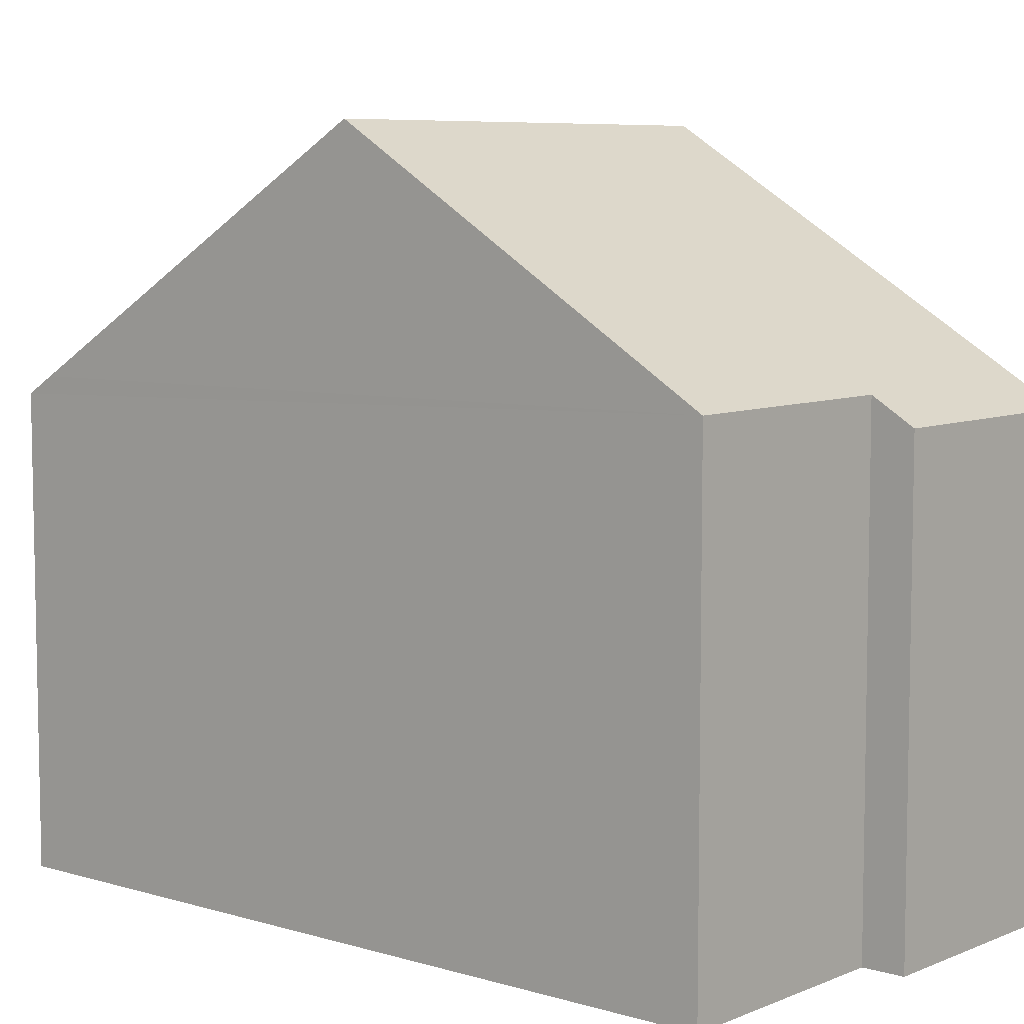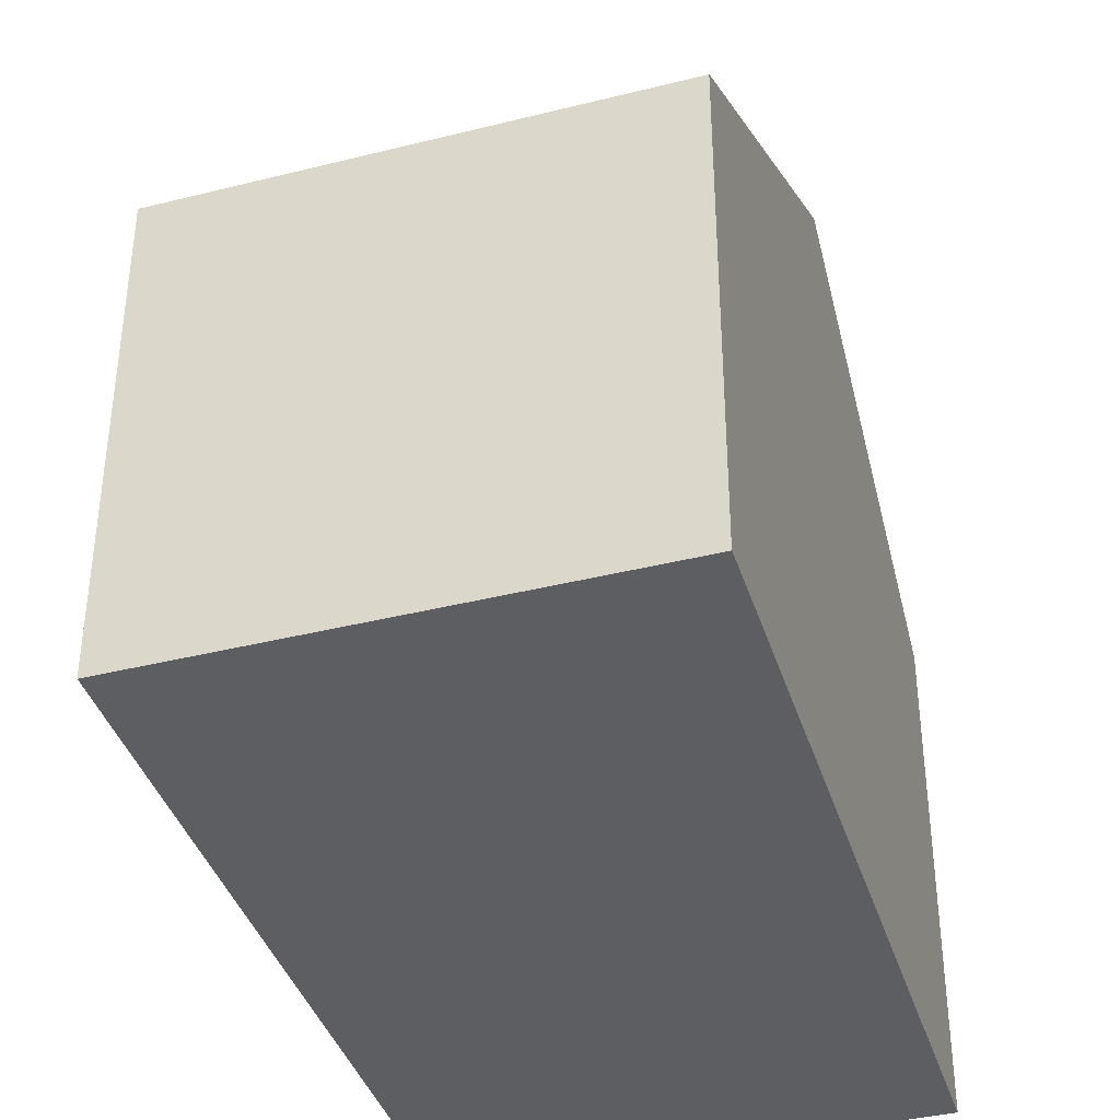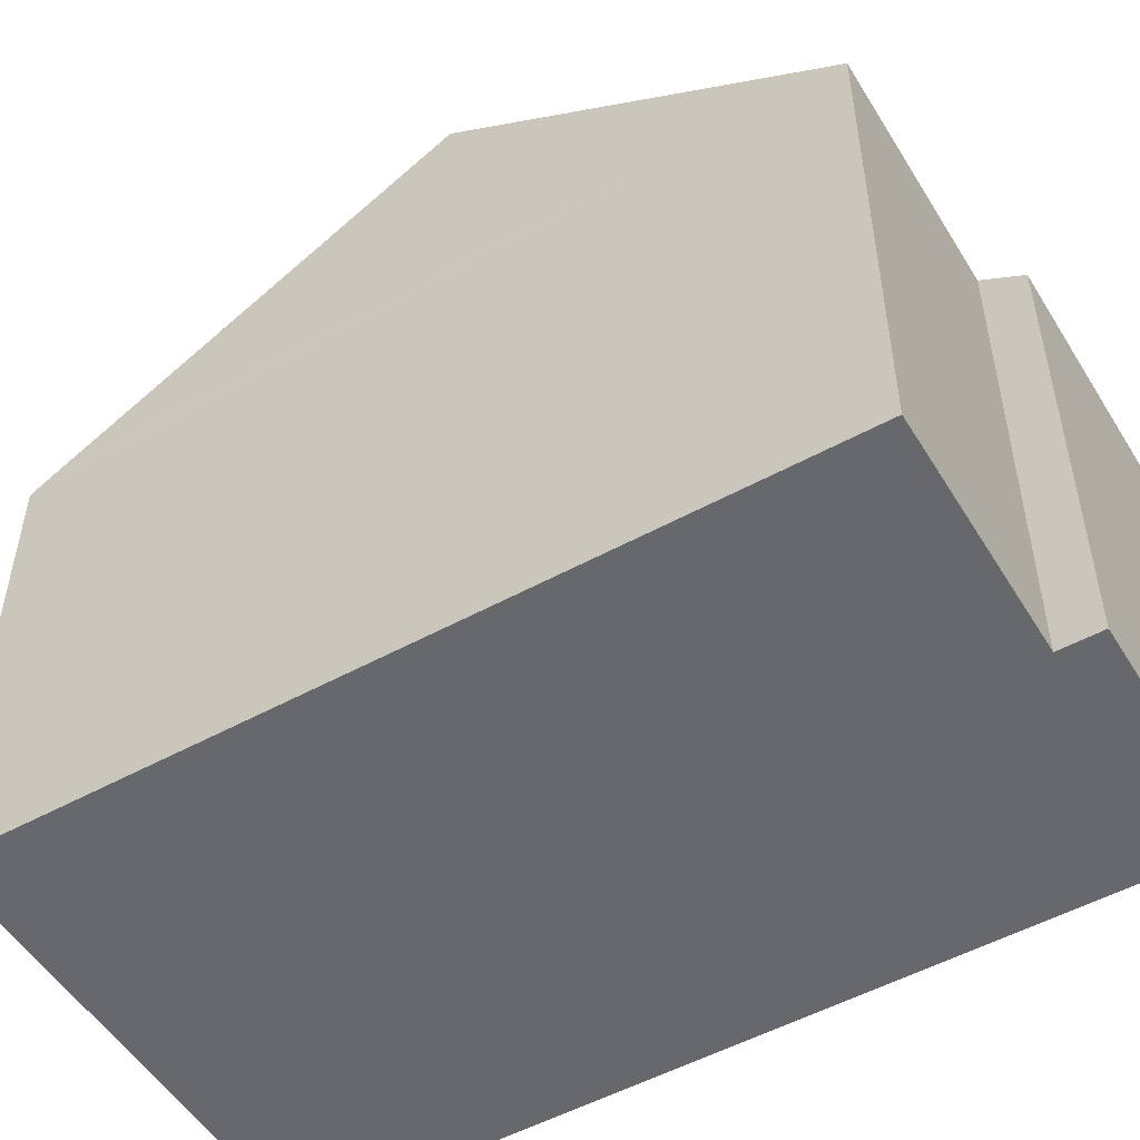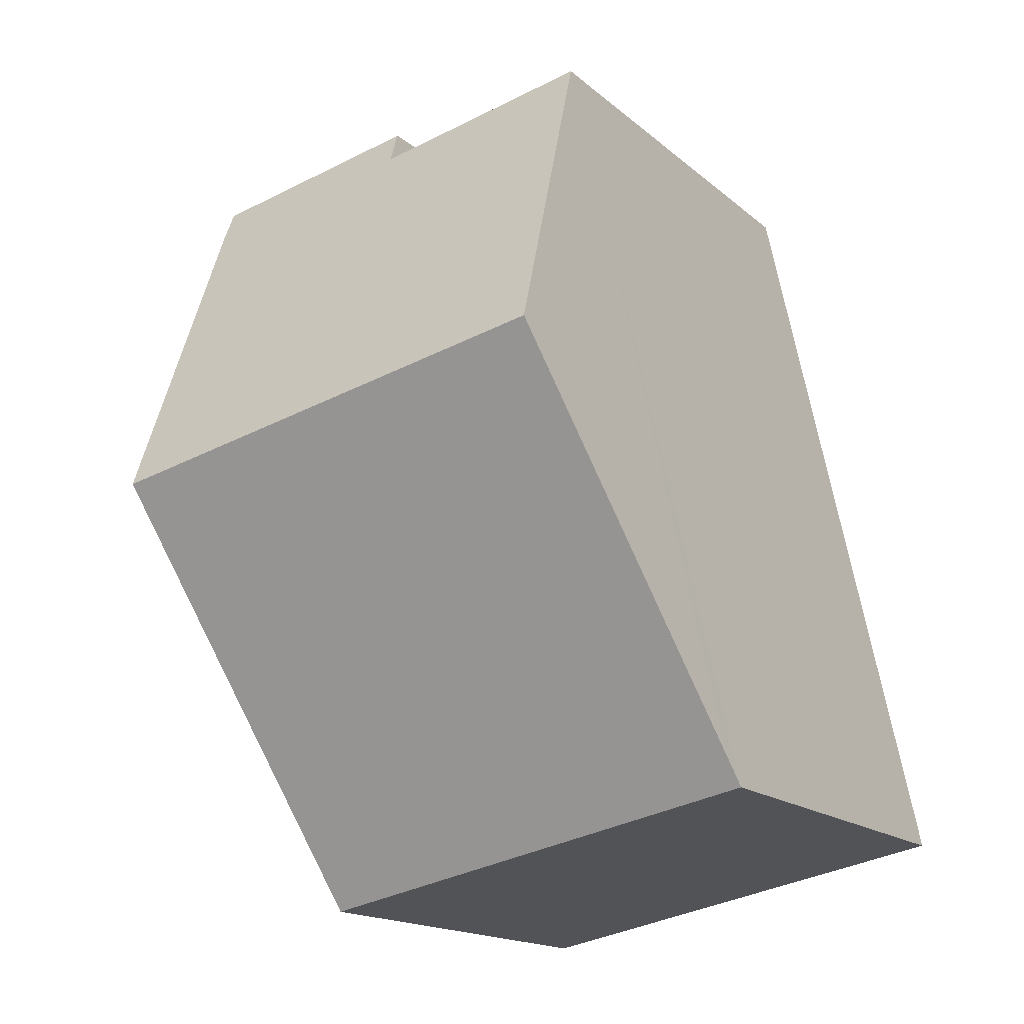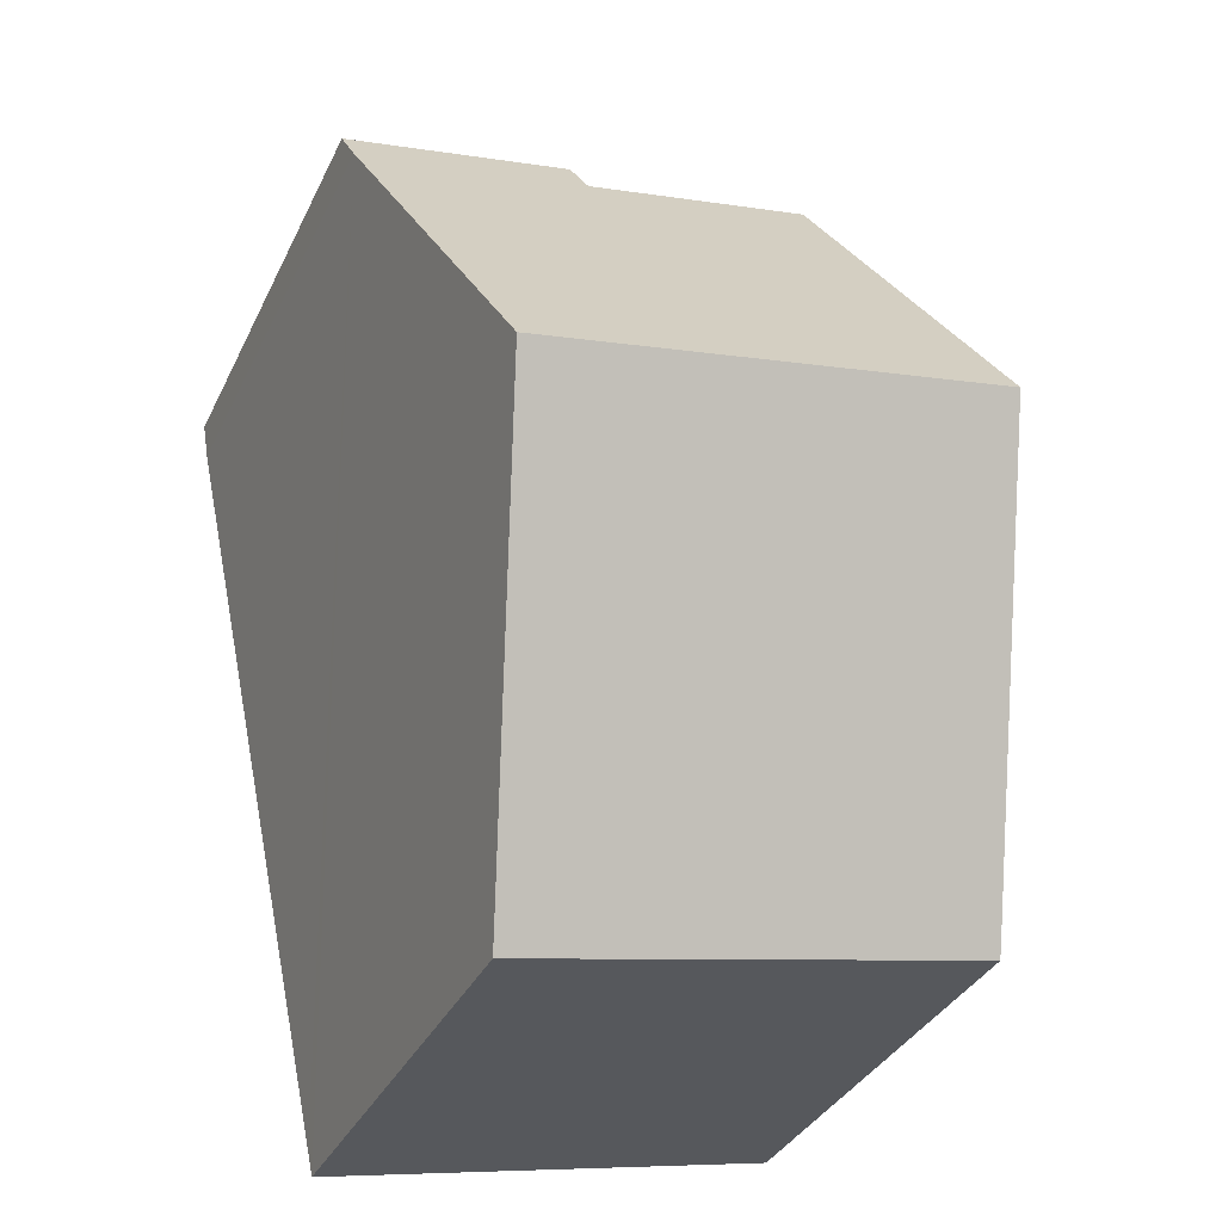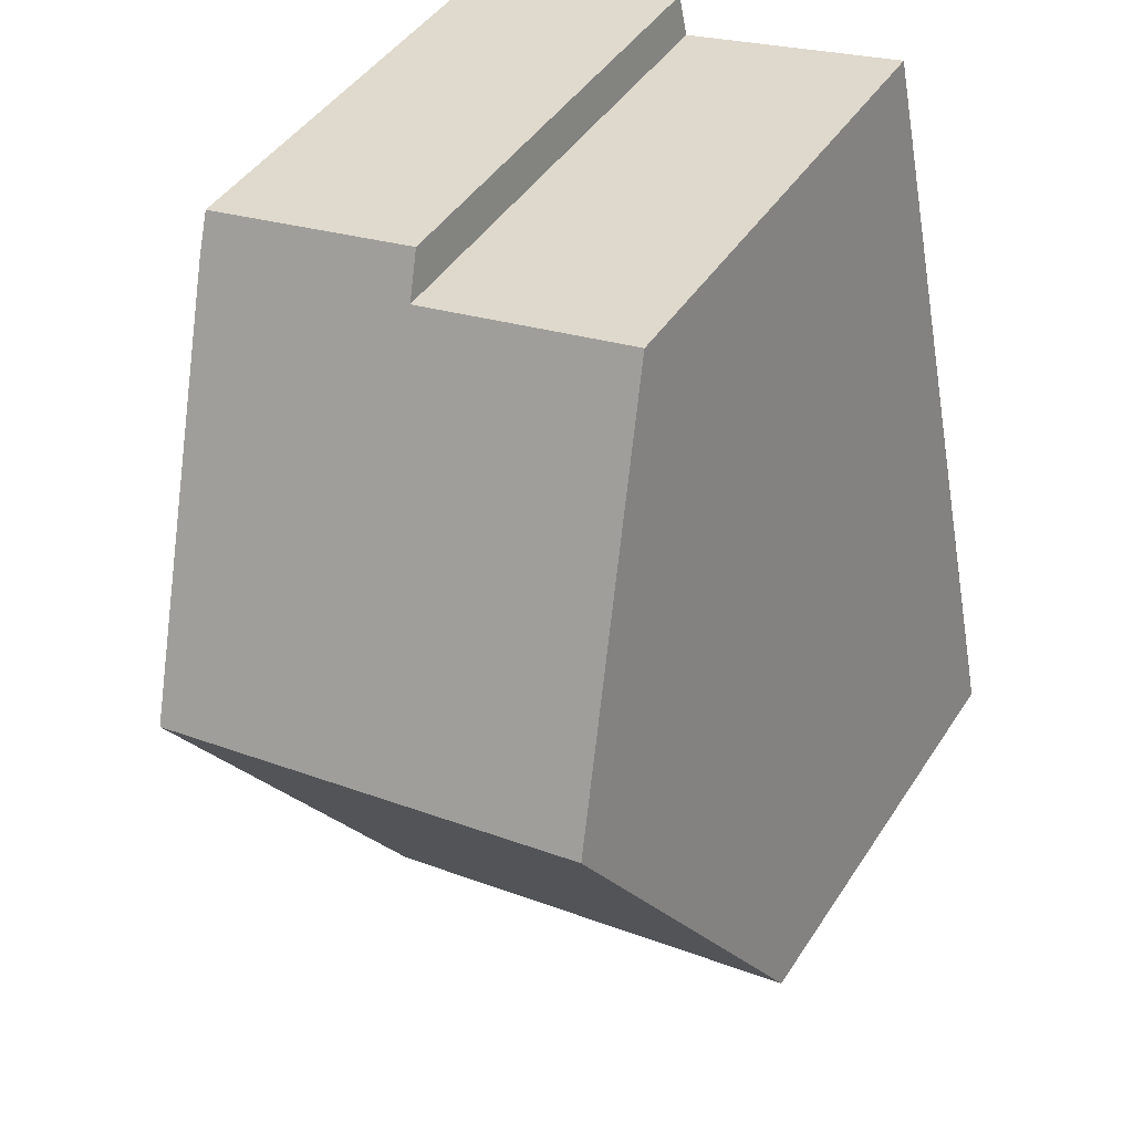
<metadata>
{"format":"obj","ext":"obj","renderer":"f3d","projection":"perspective","resolution":1024,"background":"white","views":[{"elev":7.2,"azim":-37.7,"up":"+Y"},{"elev":-39.0,"azim":-151.4,"up":"+Y"},{"elev":-52.5,"azim":-47.6,"up":"+Y"},{"elev":-16.2,"azim":-148.9,"up":"+Z"},{"elev":-34.7,"azim":157.2,"up":"+Z"},{"elev":44.5,"azim":-149.1,"up":"+Z"}]}
</metadata>
<code>
v  10.57 8.26 11.63
v  6.812 7.849 13.05
v  10.68 7.867 12.26
v  6.664 8.283 12.36
v  9.244 12.14 5.389
v  1.459 12.14 6.92
v  2.779 8.258 13.16
v  0.099 8.138 0.484
v  0.092 7.837 -0.018
v  0 7.837 4.799e-16
v  3.427 7.837 -0.674
v  5.086 7.837 -1
v  7.769 7.837 -1.528
v  7.856 8.094 -1.116
v  0.188 8.4 0.905
v  7.769 9.356e-17 -1.528
v  7.856 6.834e-17 -1.116
v  9.244 -3.3e-16 5.389
v  10.57 -7.119e-16 11.63
v  10.68 -7.51e-16 12.26
v  0 0 0
v  3.427 4.127e-17 -0.674
v  5.086 6.123e-17 -1
v  0.092 1.102e-18 -0.018
v  2.779 -8.061e-16 13.16
v  0.188 -5.542e-17 0.905
v  0.099 -2.964e-17 0.484
v  1.459 -4.237e-16 6.92
v  6.664 -7.567e-16 12.36
v  6.812 -7.994e-16 13.05
g defaultobject
f 1 2 3
f 2 1 4
f 4 1 5
f 4 6 7
f 6 4 5
f 8 9 10
f 9 8 11
f 11 8 12
f 12 8 13
f 13 8 14
f 14 8 15
f 14 15 5
f 5 15 6
f 14 16 13
f 16 14 5
f 16 5 1
f 16 1 17
f 17 1 18
f 18 1 19
f 3 19 1
f 19 3 20
f 16 12 13
f 12 16 11
f 11 16 9
f 9 16 10
f 10 16 21
f 21 16 22
f 22 16 23
f 21 22 24
f 15 7 6
f 7 15 8
f 7 8 10
f 7 10 21
f 7 21 25
f 25 21 26
f 26 21 27
f 25 26 28
f 29 2 4
f 2 29 30
f 7 29 4
f 29 7 25
f 2 20 3
f 20 2 30
f 30 19 20
f 19 30 18
f 18 30 29
f 18 29 25
f 18 25 28
f 18 28 17
f 17 28 26
f 17 26 16
f 16 26 23
f 23 26 22
f 22 26 24
f 24 26 27
f 24 27 21

</code>
